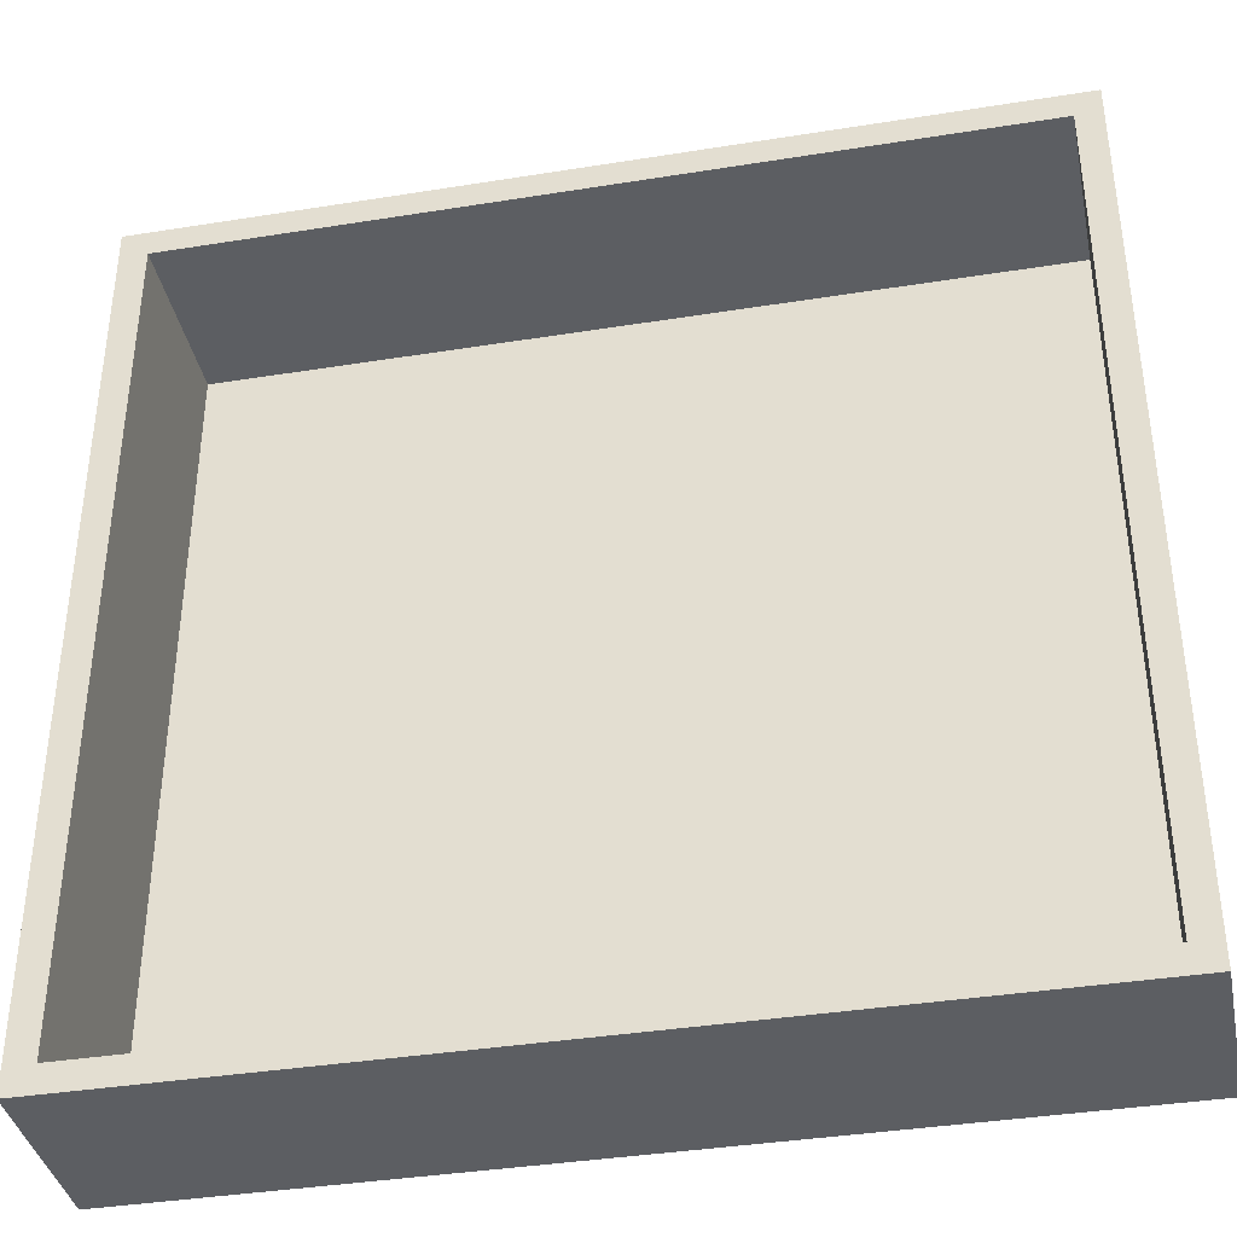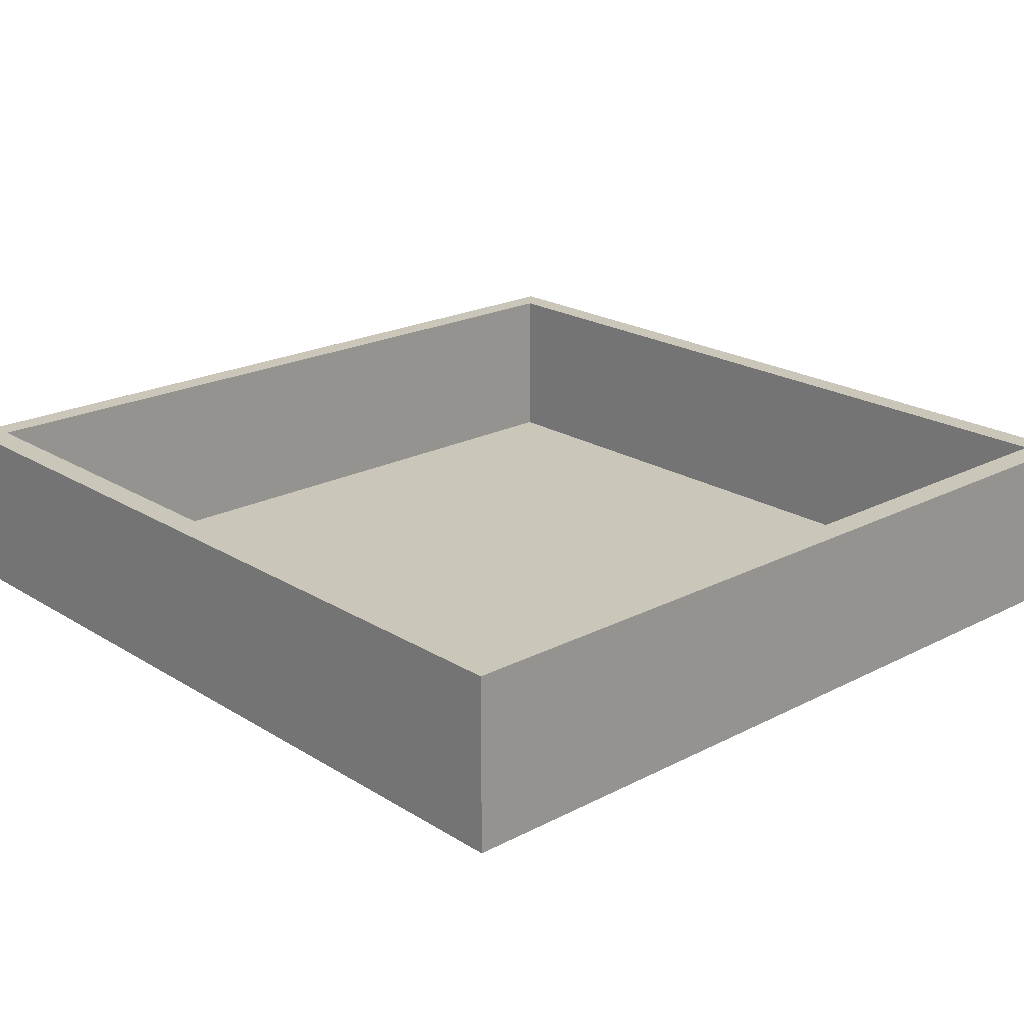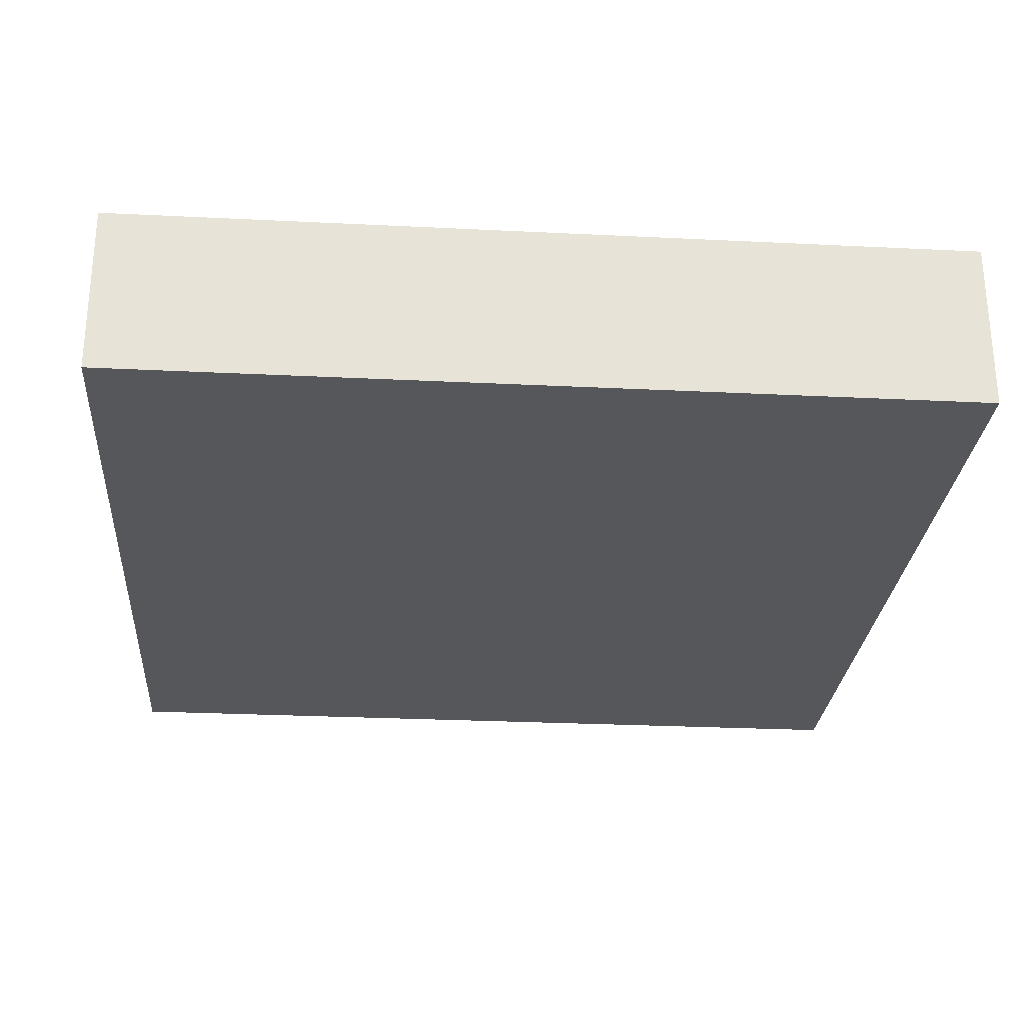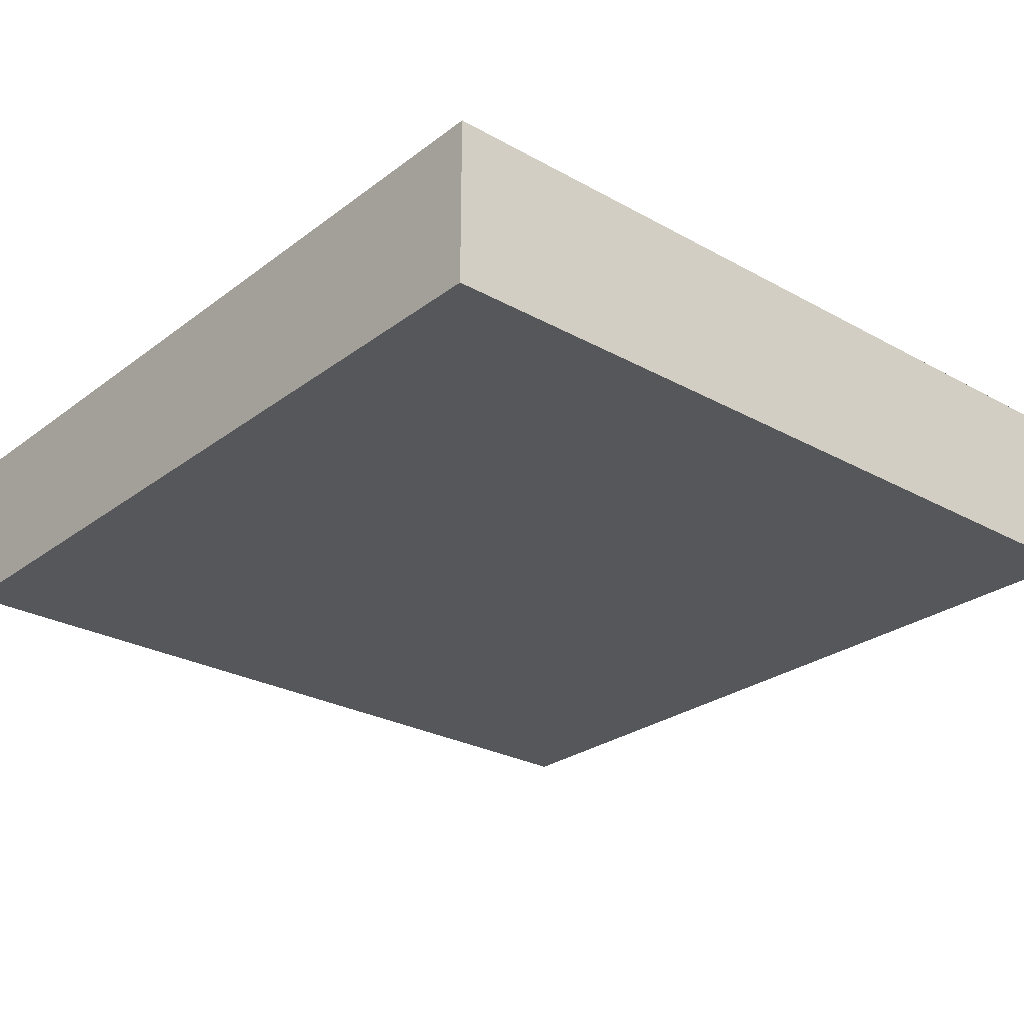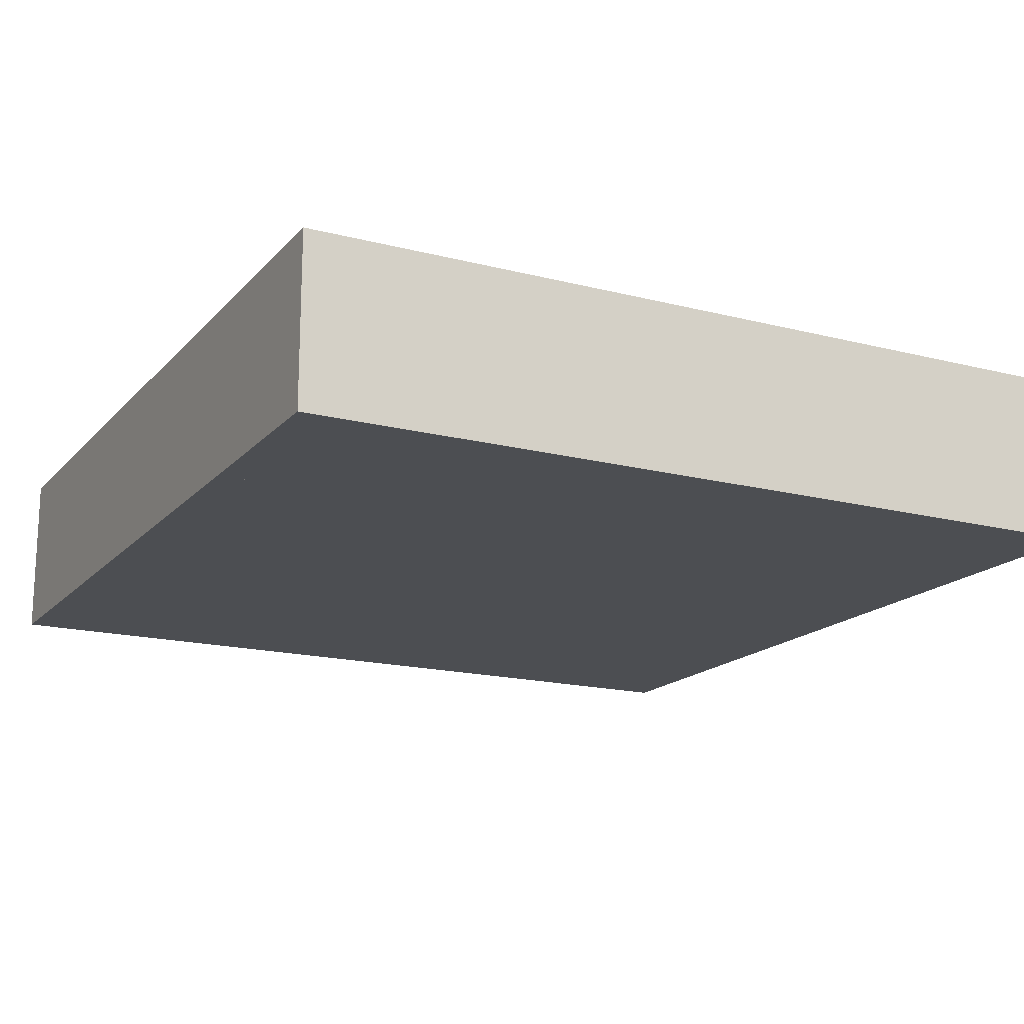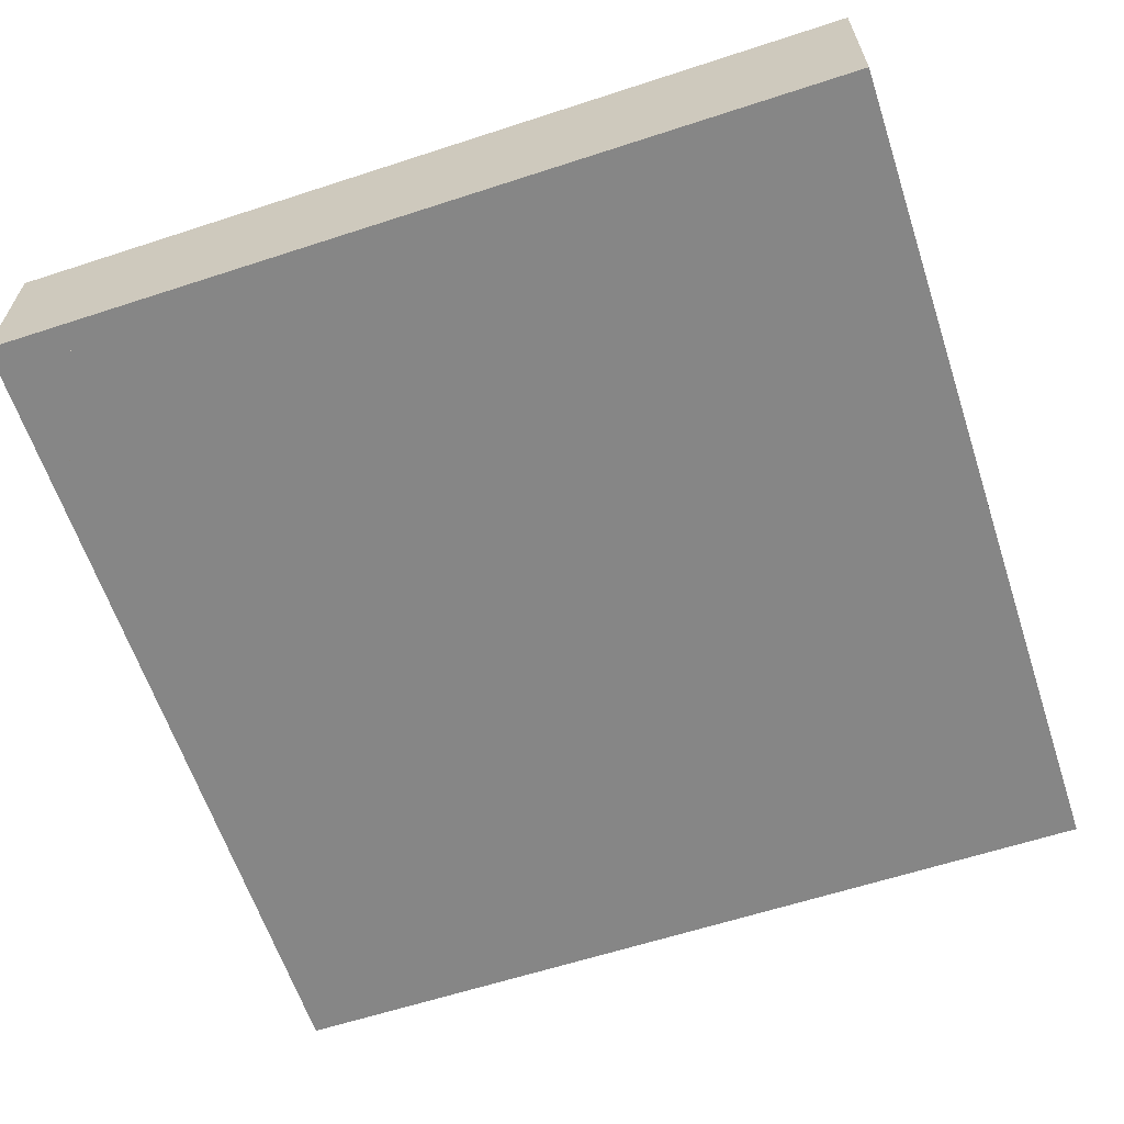
<metadata>
{"format":"obj","ext":"obj","renderer":"f3d","projection":"perspective","resolution":1024,"background":"white","views":[{"elev":-38.2,"azim":11.5,"up":"+Y"},{"elev":21.2,"azim":-132.5,"up":"+Z"},{"elev":-27.0,"azim":-4.4,"up":"+Z"},{"elev":-26.8,"azim":139.2,"up":"+Z"},{"elev":-16.9,"azim":-27.4,"up":"+Z"},{"elev":-62.2,"azim":-71.7,"up":"+Z"}]}
</metadata>
<code>
o Plane
v -5 -5 -0
v 5 -5 -0
v -5 5 0
v 5 5 0
v 4.7 -5 -0
v 5 -5 -0
v 4.7 -4.7 -0
v 5 -4.7 -0
v -4.688 -5 -0
v -4.688 -4.7 -0
v -5 -5 -0
v -5 -4.7 -0
v -4.688 4.692 0
v -5 4.692 0
v -4.688 5 0
v -5 5 0
v 4.71 4.692 0
v 4.71 5 0
v 5 4.692 0
v 5 5 0
v 4.7 -4.7 -0
v 5 -4.7 -0
v 4.7 -4.7 2
v 4.7 -5 2
v 5 -5 2
v 5 -4.7 2
v -4.688 -4.7 2
v -4.688 -5 2
v -5 -4.7 2
v -5 -5 2
v -4.688 4.692 2
v -5 4.692 2
v -4.688 5 2
v -5 5 2
v 4.71 4.692 2
v 4.71 5 2
v 5 4.692 2
v 5 5 2
v 4.7 -4.7 2
v 5 -4.7 2
f 1 2 4 3
f 5 7 8 6
f 5 9 10 7
f 9 11 12 10
f 12 14 13 10
f 14 16 15 13
f 15 18 17 13
f 18 20 19 17
f 19 22 21 17
f 24 25 26 23
f 24 23 27 28
f 28 27 29 30
f 29 27 31 32
f 32 31 33 34
f 33 31 35 36
f 36 35 37 38
f 37 35 39 40
f 20 18 36 38
f 12 11 30 29
f 21 22 40 39
f 16 14 32 34
f 17 21 39 35
f 5 6 25 24
f 11 9 28 30
f 22 19 37 40
f 6 8 26 25
f 13 17 35 31
f 8 7 23 26
f 18 15 33 36
f 10 13 31 27
f 19 20 38 37
f 14 12 29 32
f 7 10 27 23
f 15 16 34 33
f 9 5 24 28

</code>
